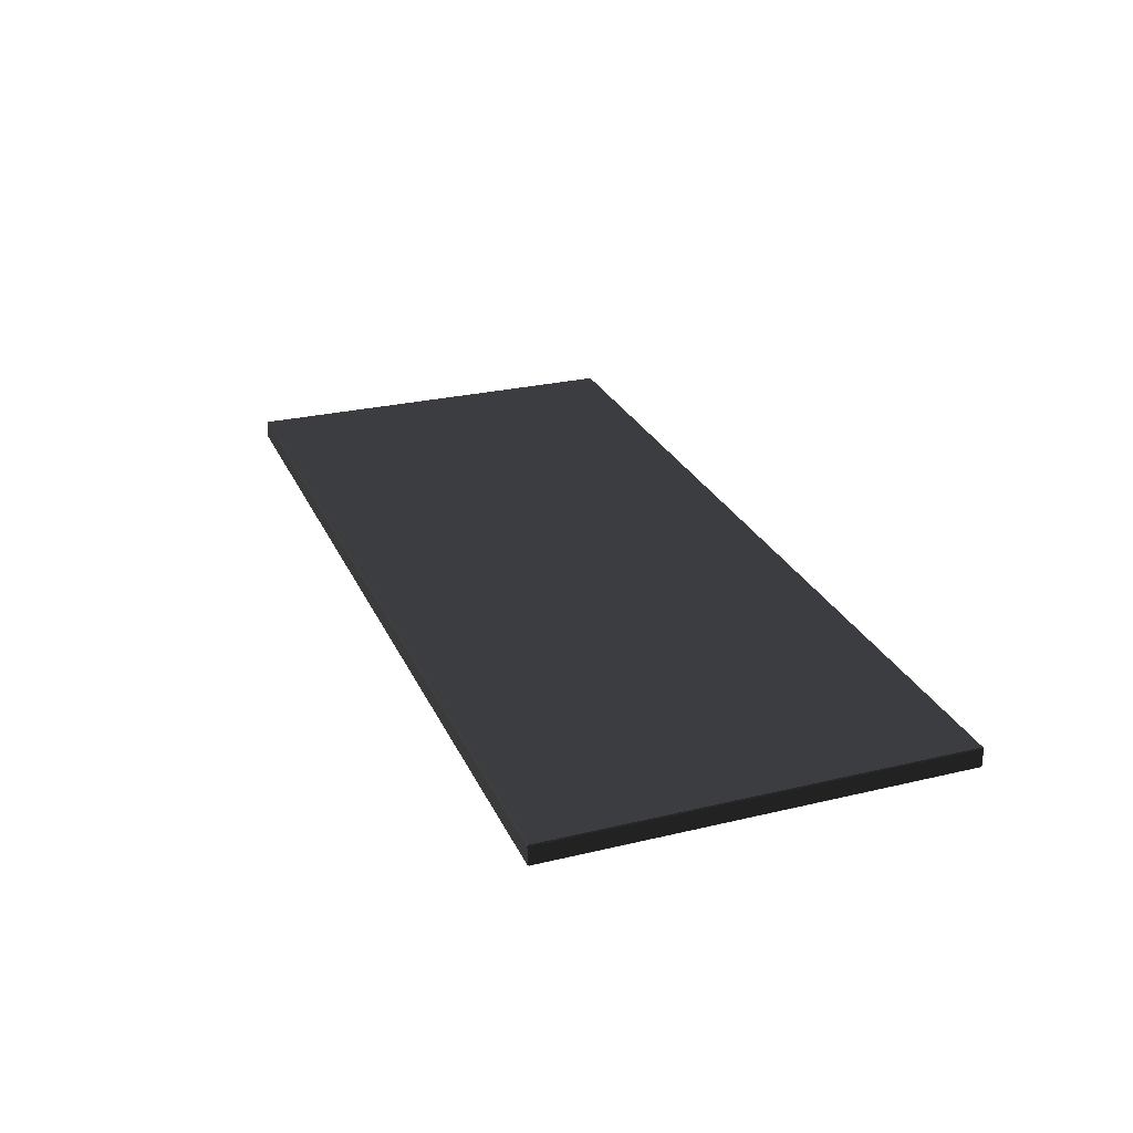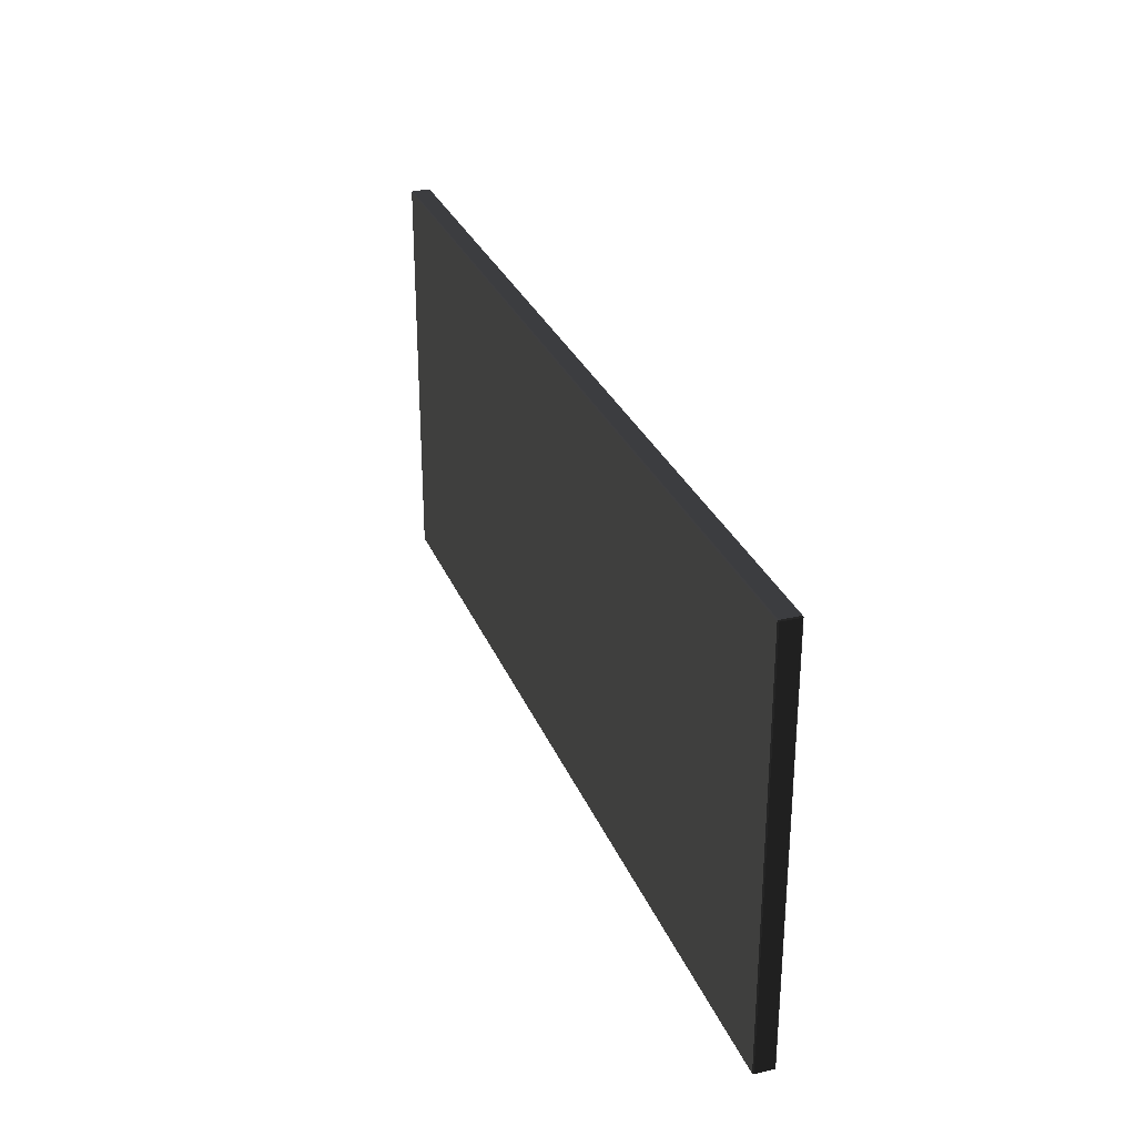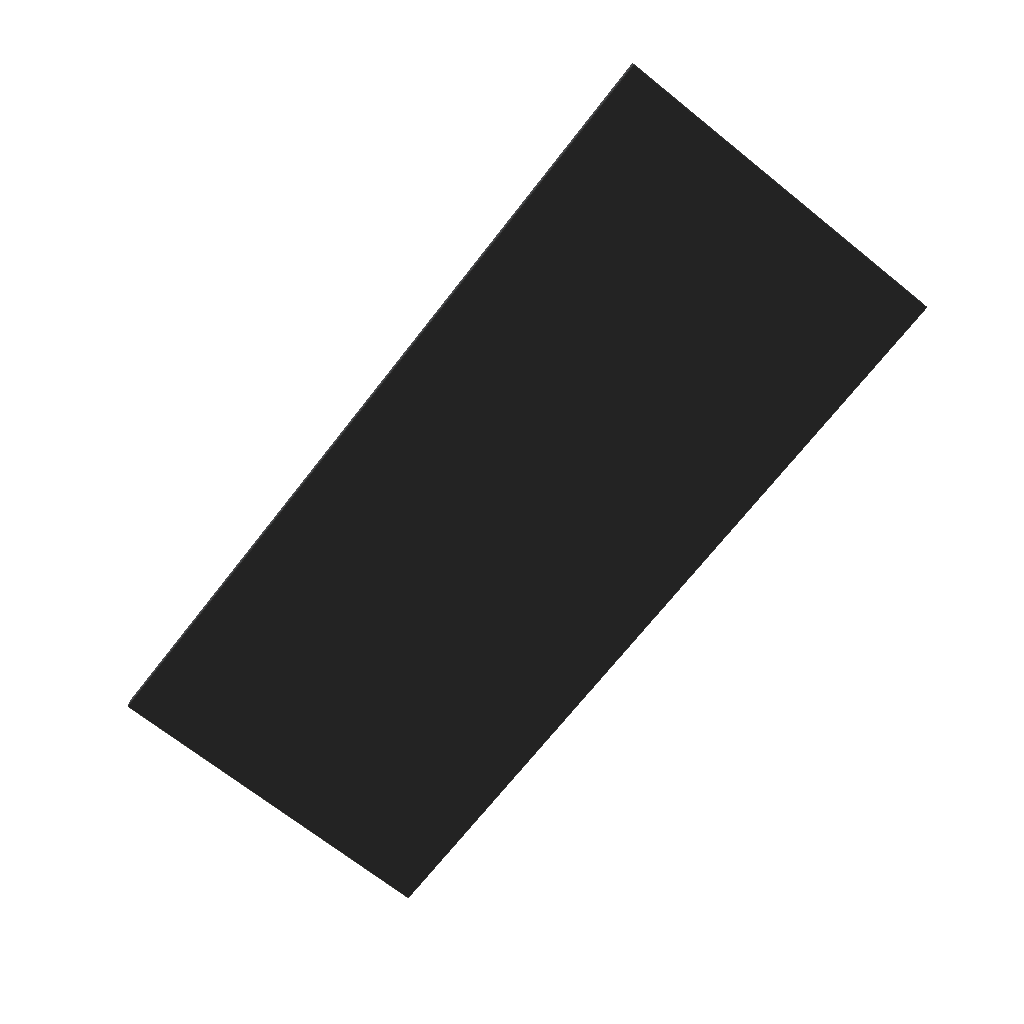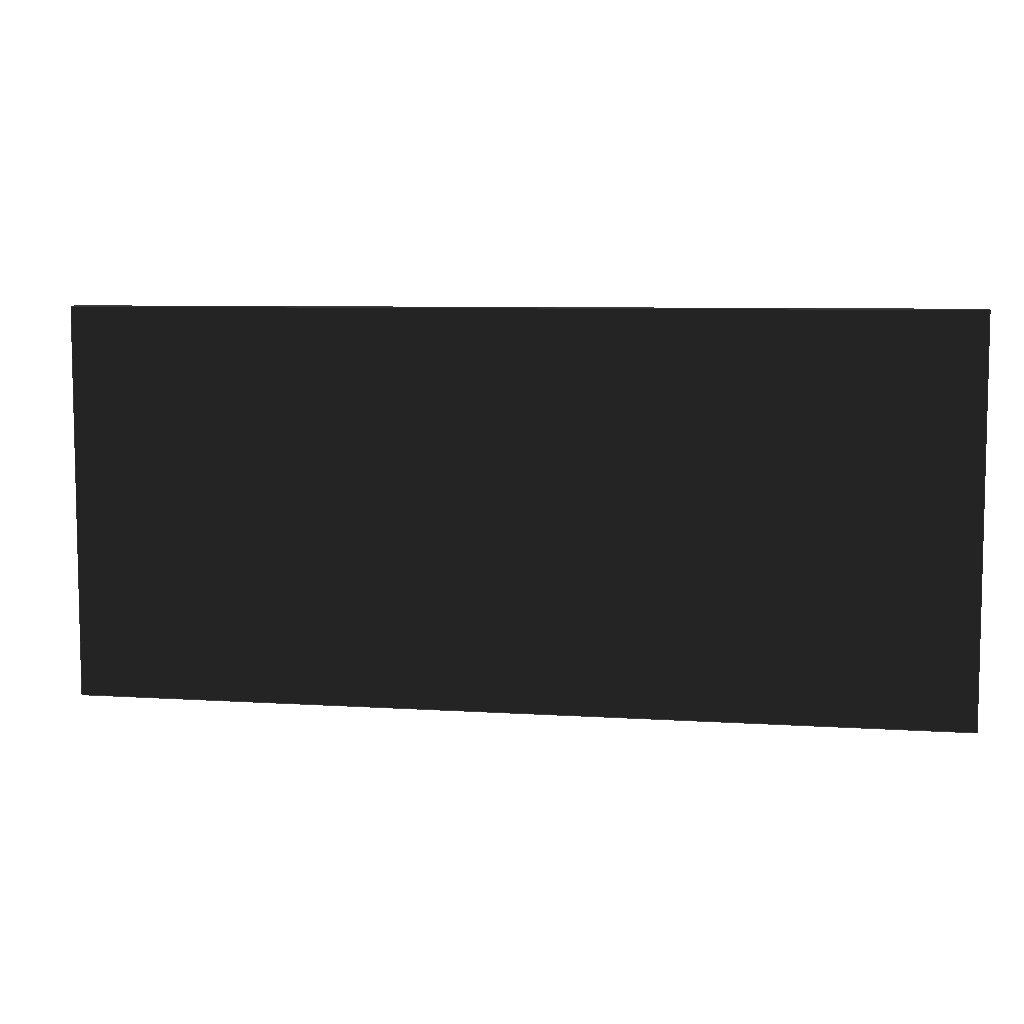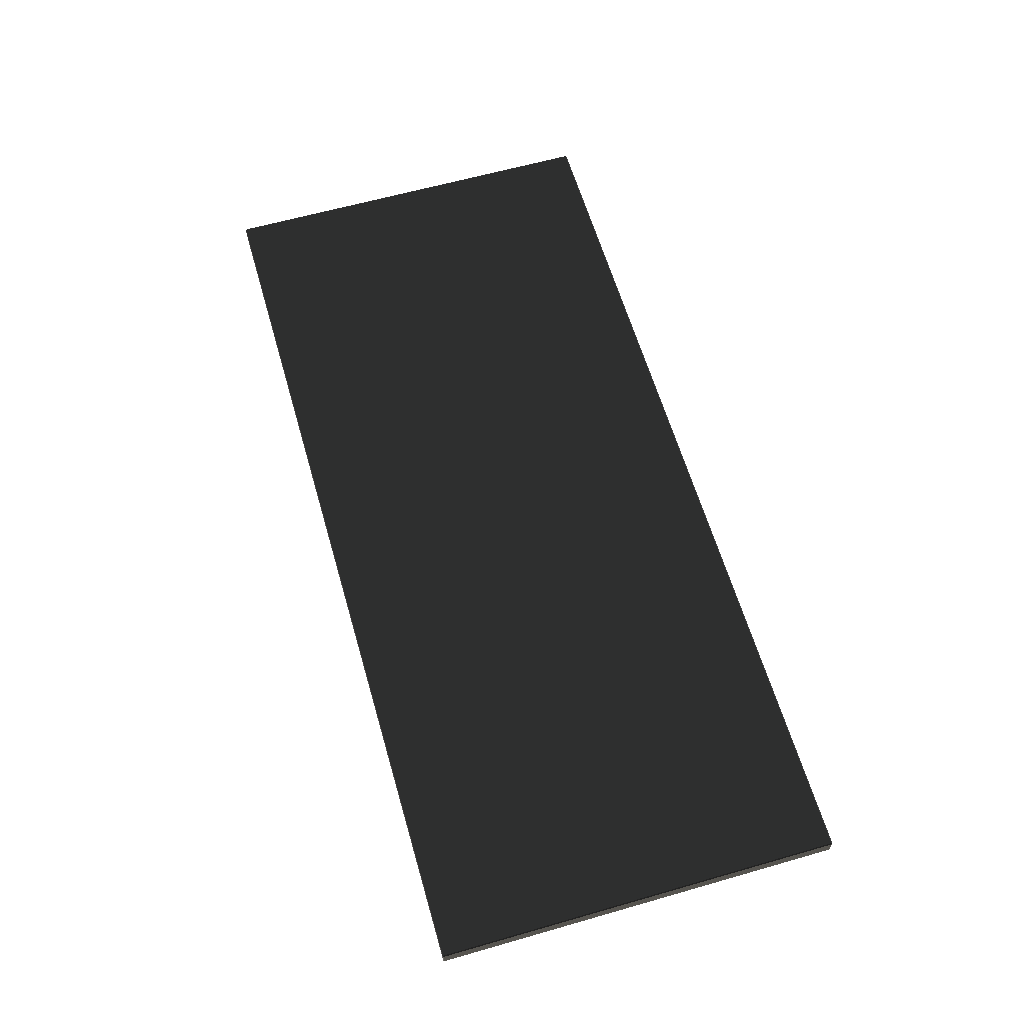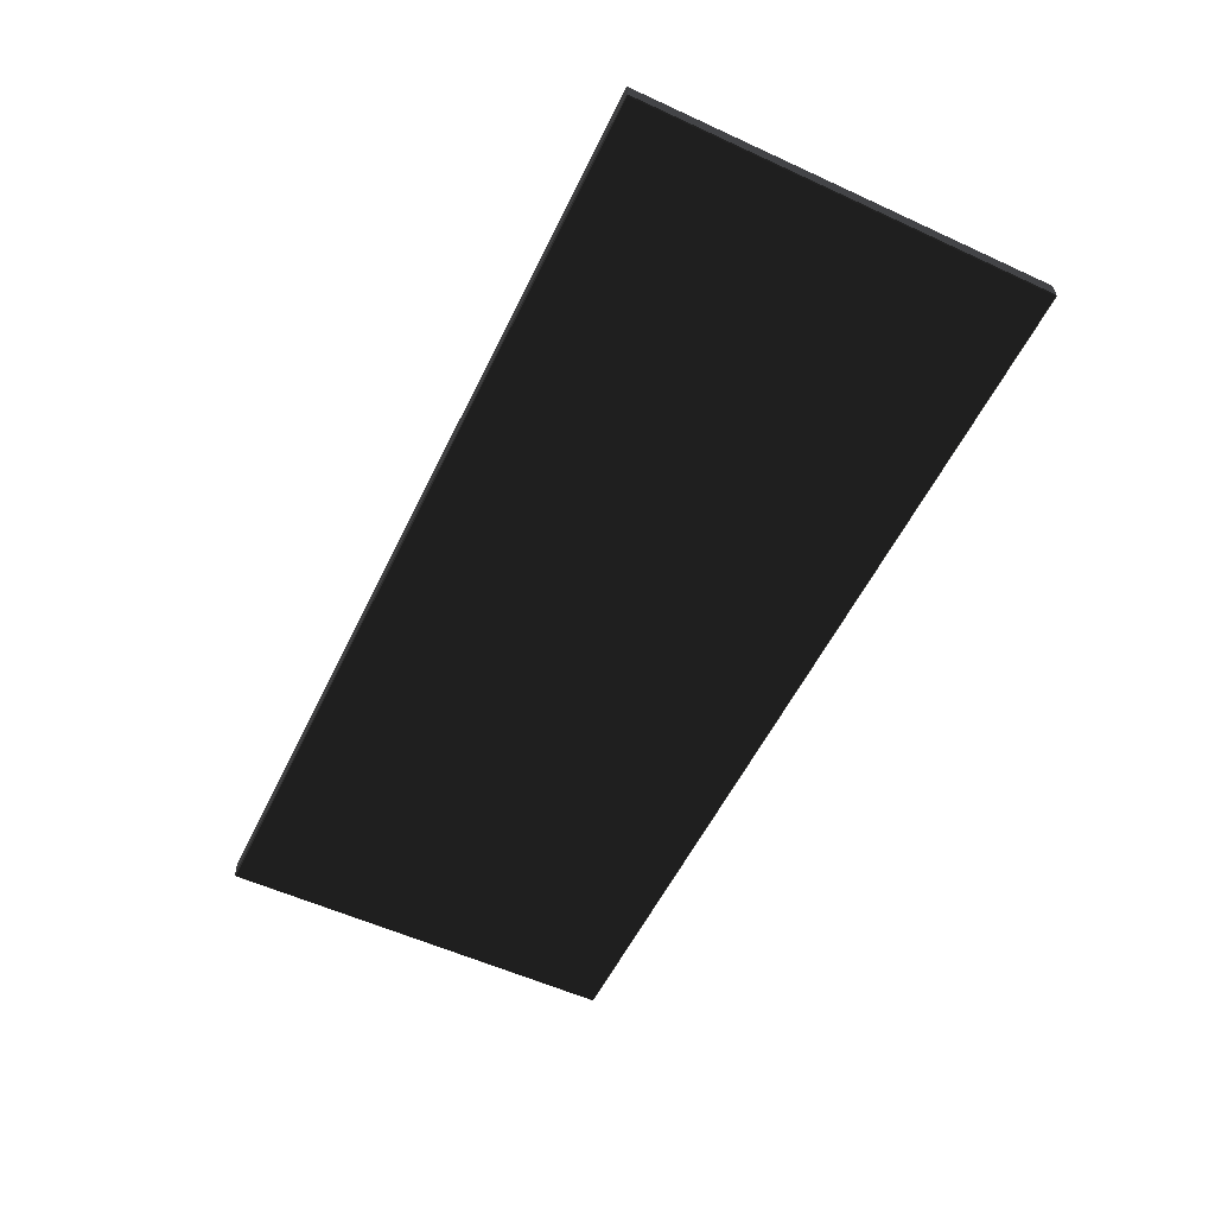
<metadata>
{"format":"obj","ext":"obj","renderer":"f3d","projection":"perspective","resolution":1024,"background":"white","views":[{"elev":26.7,"azim":69.5,"up":"+Z"},{"elev":29.3,"azim":-109.3,"up":"+Y"},{"elev":-71.5,"azim":51.7,"up":"+Z"},{"elev":7.2,"azim":-169.4,"up":"+Y"},{"elev":62.1,"azim":73.8,"up":"+Z"},{"elev":-56.2,"azim":-115.7,"up":"+Z"}]}
</metadata>
<code>
v 3.588 0.6222 0.7839
v 3.588 3.208 0.7839
v -2.253 3.208 0.7839
v -2.253 0.6222 0.7839
v -2.26 3.208 0.9038
v -2.26 0.6222 0.9038
v -2.26 0.6222 0.7904
v -2.26 3.208 0.7904
v -2.253 0.6222 0.9103
v -2.253 3.208 0.9103
v 3.588 3.208 0.9103
v 3.588 0.6222 0.9103
v 3.588 3.214 0.9038
v -2.253 3.214 0.9038
v -2.253 3.214 0.7904
v 3.588 3.214 0.7904
v -2.253 0.6157 0.9038
v 3.588 0.6157 0.9038
v 3.588 0.6157 0.7904
v -2.253 0.6157 0.7904
v 3.588 0.6222 0.7839
v 3.588 0.6157 0.7904
v 3.594 0.6222 0.7904
v 3.594 3.208 0.7904
v 3.588 3.214 0.7904
v 3.588 3.208 0.7839
v -2.253 3.214 0.7904
v -2.26 3.208 0.7904
v -2.253 3.208 0.7839
v -2.26 0.6222 0.7904
v -2.253 0.6157 0.7904
v -2.253 0.6222 0.7839
v 3.594 0.6222 0.9038
v 3.588 0.6157 0.9038
v 3.588 0.6222 0.9103
v 3.594 3.208 0.9038
v 3.588 3.208 0.9103
v 3.588 3.214 0.9038
v -2.253 3.214 0.9038
v -2.253 3.208 0.9103
v -2.26 3.208 0.9038
v -2.26 0.6222 0.9038
v -2.253 0.6222 0.9103
v -2.253 0.6157 0.9038
v 3.588 0.6157 0.7904
v 3.588 0.6157 0.9038
v 3.594 0.6222 0.9038
v 3.594 0.6222 0.7904
v 3.588 0.6222 0.9103
v 3.588 3.208 0.9103
v 3.594 3.208 0.9038
v 3.594 0.6222 0.9038
v 3.588 3.214 0.9038
v 3.588 3.214 0.7904
v 3.594 3.208 0.7904
v 3.594 3.208 0.9038
v 3.588 3.208 0.7839
v 3.588 0.6222 0.7839
v 3.594 0.6222 0.7904
v 3.594 3.208 0.7904
v 3.588 3.208 0.9103
v -2.253 3.208 0.9103
v -2.253 3.214 0.9038
v 3.588 3.214 0.9038
v -2.26 3.208 0.9038
v -2.26 3.208 0.7904
v -2.253 3.214 0.7904
v -2.253 3.214 0.9038
v -2.253 3.208 0.7839
v 3.588 3.208 0.7839
v 3.588 3.214 0.7904
v -2.253 3.214 0.7904
v -2.253 3.208 0.9103
v -2.253 0.6222 0.9103
v -2.26 0.6222 0.9038
v -2.26 3.208 0.9038
v -2.253 0.6157 0.9038
v -2.253 0.6157 0.7904
v -2.26 0.6222 0.7904
v -2.26 0.6222 0.9038
v -2.253 0.6222 0.7839
v -2.253 3.208 0.7839
v -2.26 3.208 0.7904
v -2.26 0.6222 0.7904
v -2.253 0.6222 0.9103
v 3.588 0.6222 0.9103
v 3.588 0.6157 0.9038
v -2.253 0.6157 0.9038
v 3.588 0.6222 0.7839
v -2.253 0.6222 0.7839
v -2.253 0.6157 0.7904
v 3.588 0.6157 0.7904
v 3.594 0.6222 0.9038
v 3.594 3.208 0.9038
v 3.594 3.208 0.7904
v 3.594 0.6222 0.7904
f 1 2 3
f 1 3 4
f 5 6 7
f 5 7 8
f 9 10 11
f 9 11 12
f 13 14 15
f 13 15 16
f 17 18 19
f 17 19 20
f 21 22 23
f 24 25 26
f 27 28 29
f 30 31 32
f 33 34 35
f 36 37 38
f 39 40 41
f 42 43 44
f 45 46 47
f 45 47 48
f 49 50 51
f 49 51 52
f 53 54 55
f 53 55 56
f 57 58 59
f 57 59 60
f 61 62 63
f 61 63 64
f 65 66 67
f 65 67 68
f 69 70 71
f 69 71 72
f 73 74 75
f 73 75 76
f 77 78 79
f 77 79 80
f 81 82 83
f 81 83 84
f 85 86 87
f 85 87 88
f 89 90 91
f 89 91 92
f 93 94 95
f 93 95 96

</code>
